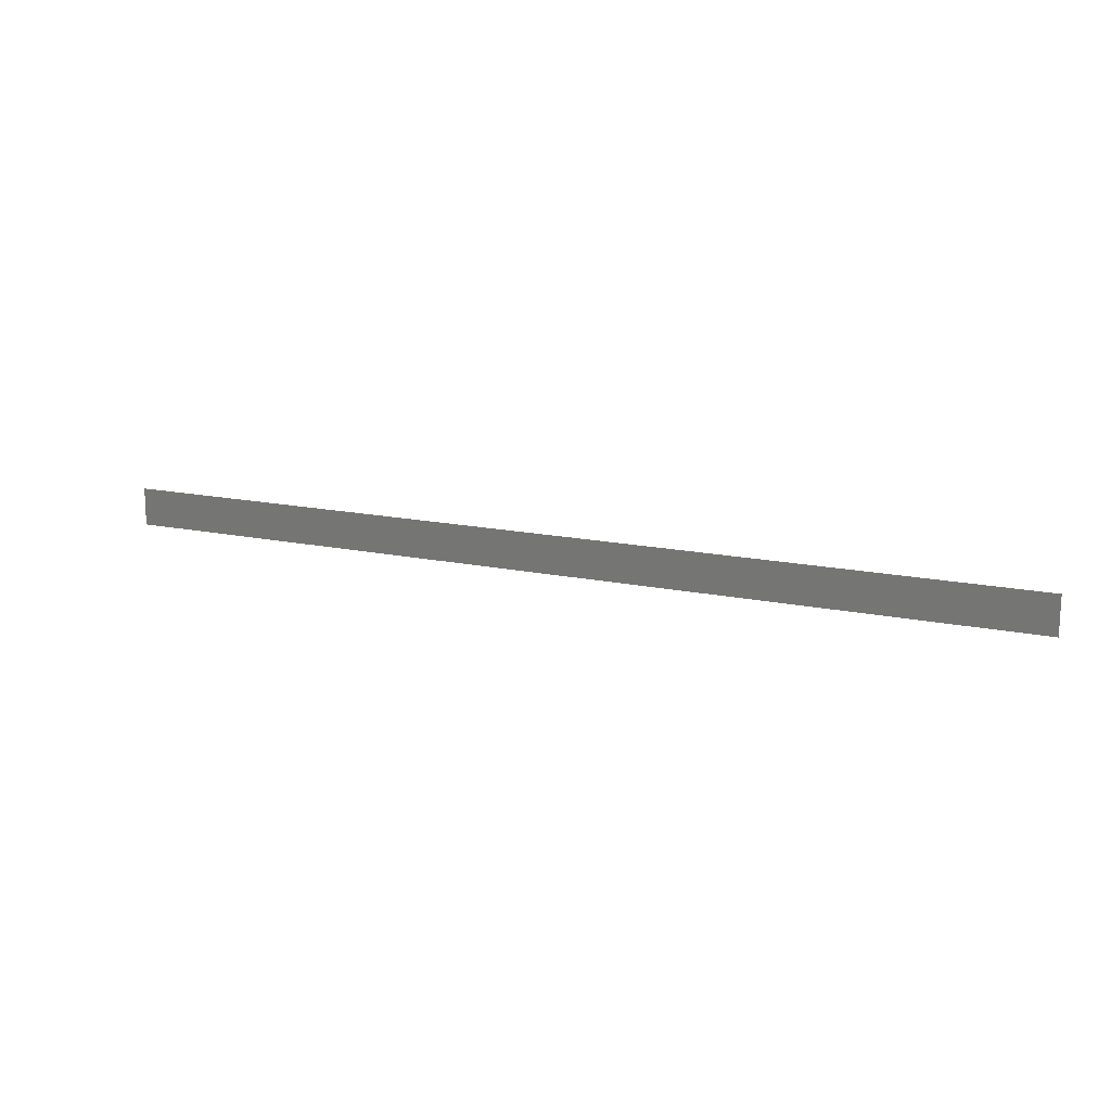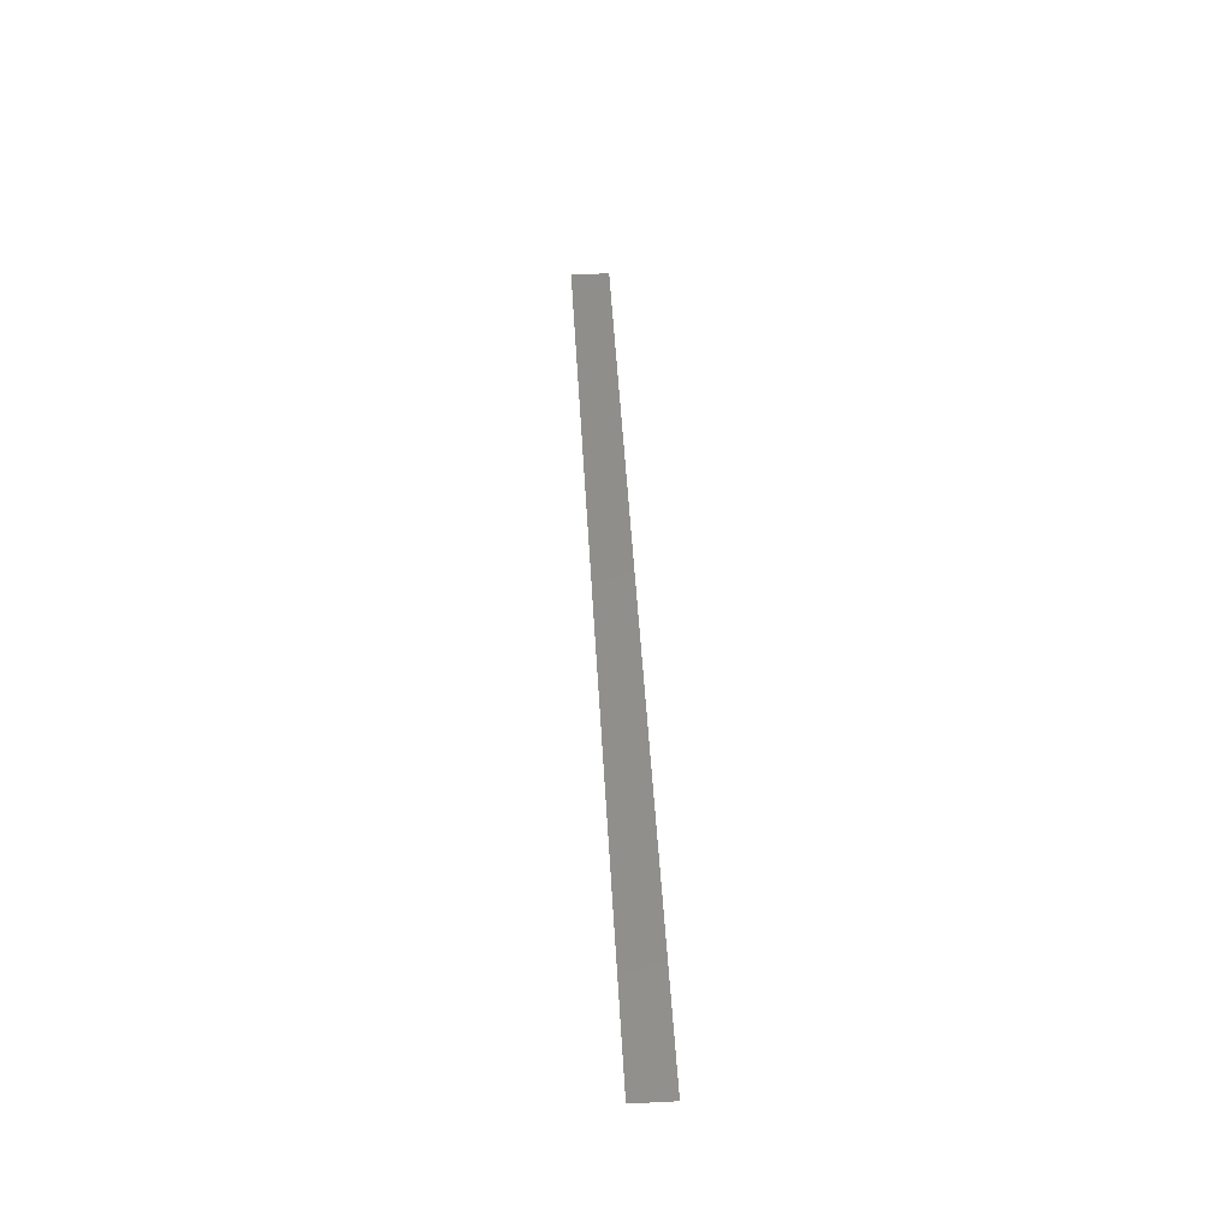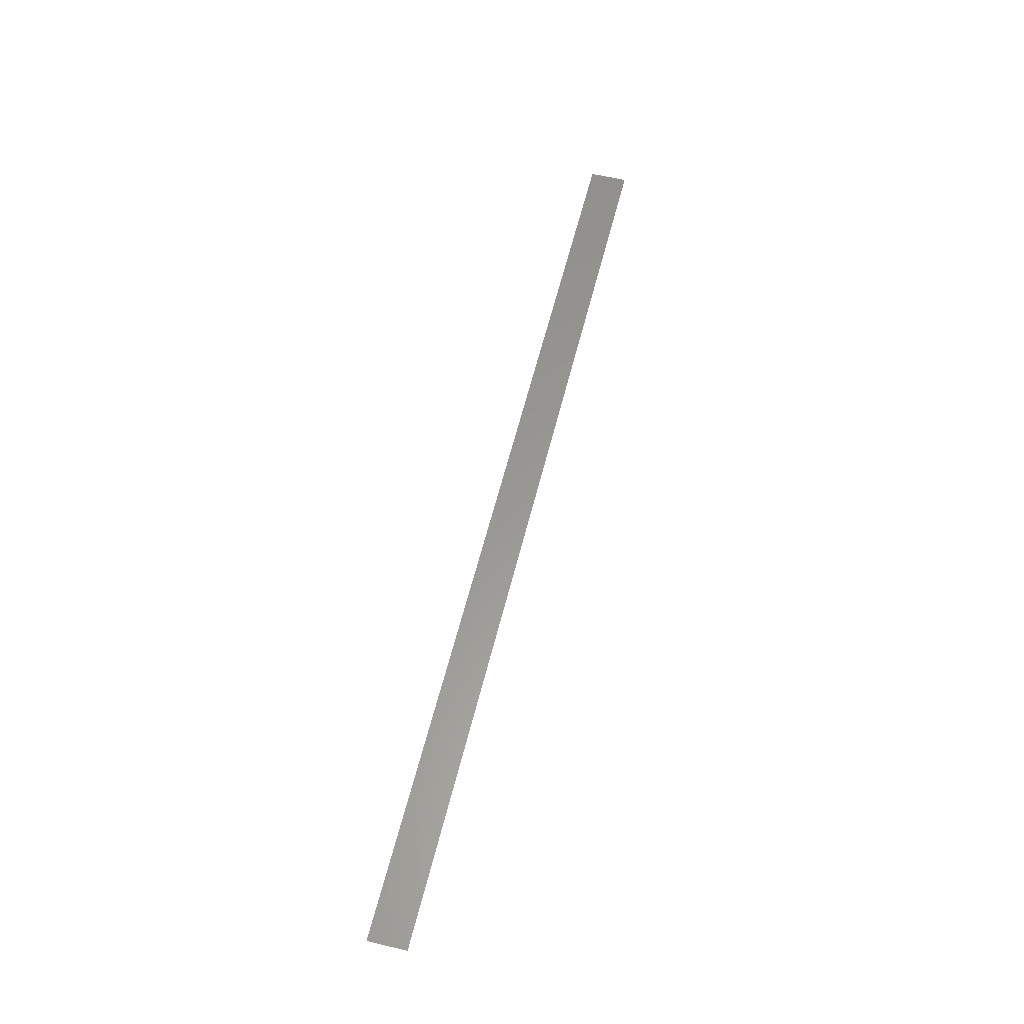
<metadata>
{"format":"stl","ext":"stl","renderer":"f3d","projection":"perspective","resolution":1024,"background":"white","views":[{"elev":15.2,"azim":24.5,"up":"+Y"},{"elev":47.5,"azim":86.8,"up":"+Z"},{"elev":59.2,"azim":103.9,"up":"+Z"}]}
</metadata>
<code>
# stl→obj: 4 verts, 2 faces
v 38.55 34.68 2.518
v 38.55 34.63 2.518
v 37.33 34.63 2.518
v 37.33 34.68 2.518
f 1 2 3
f 1 3 4

</code>
